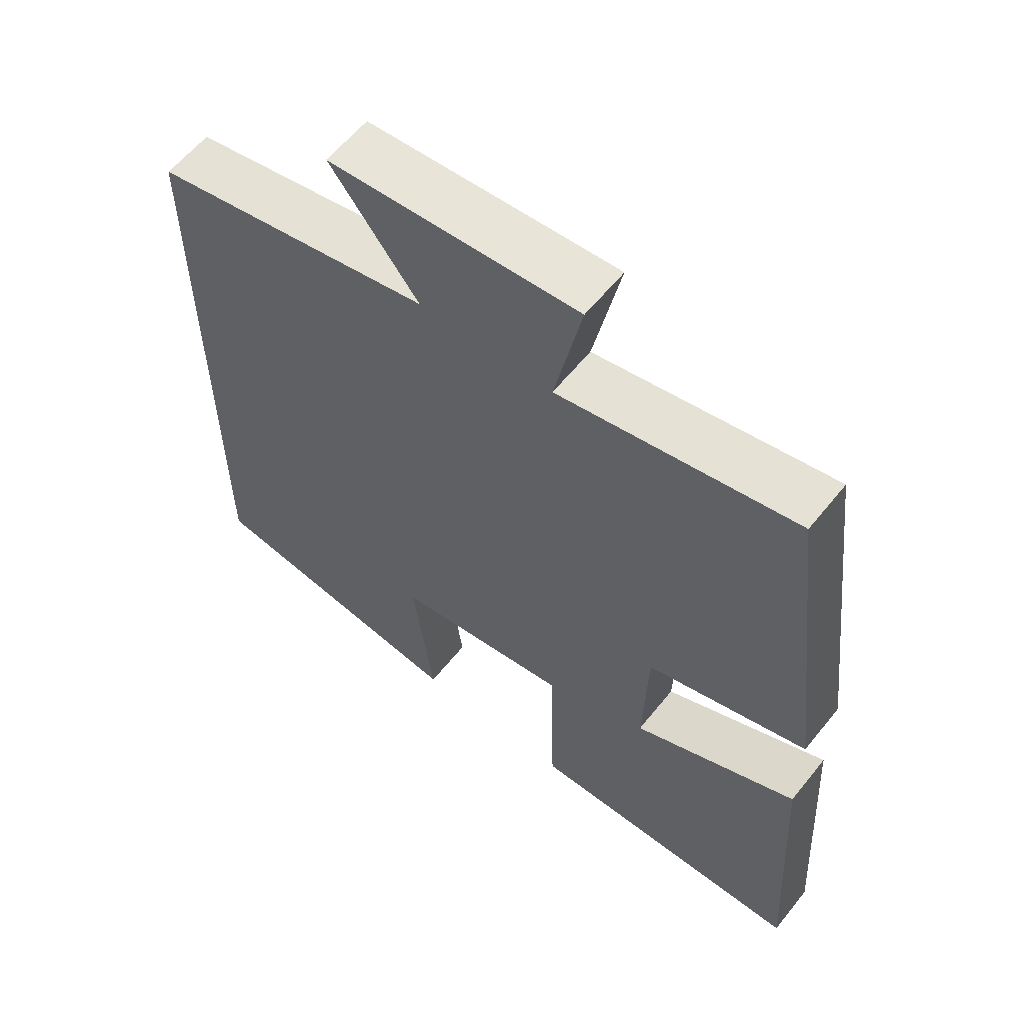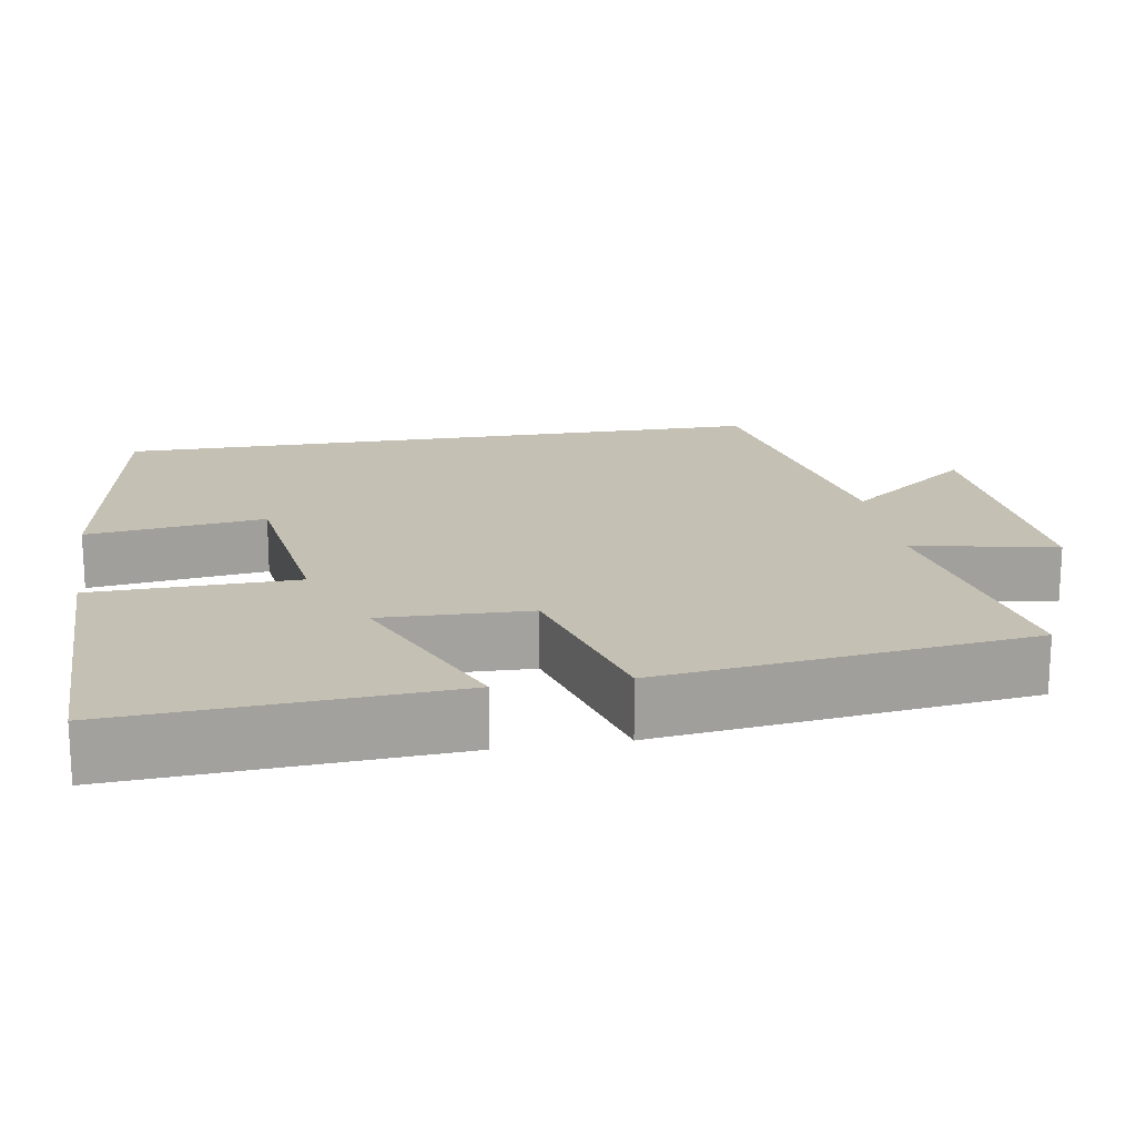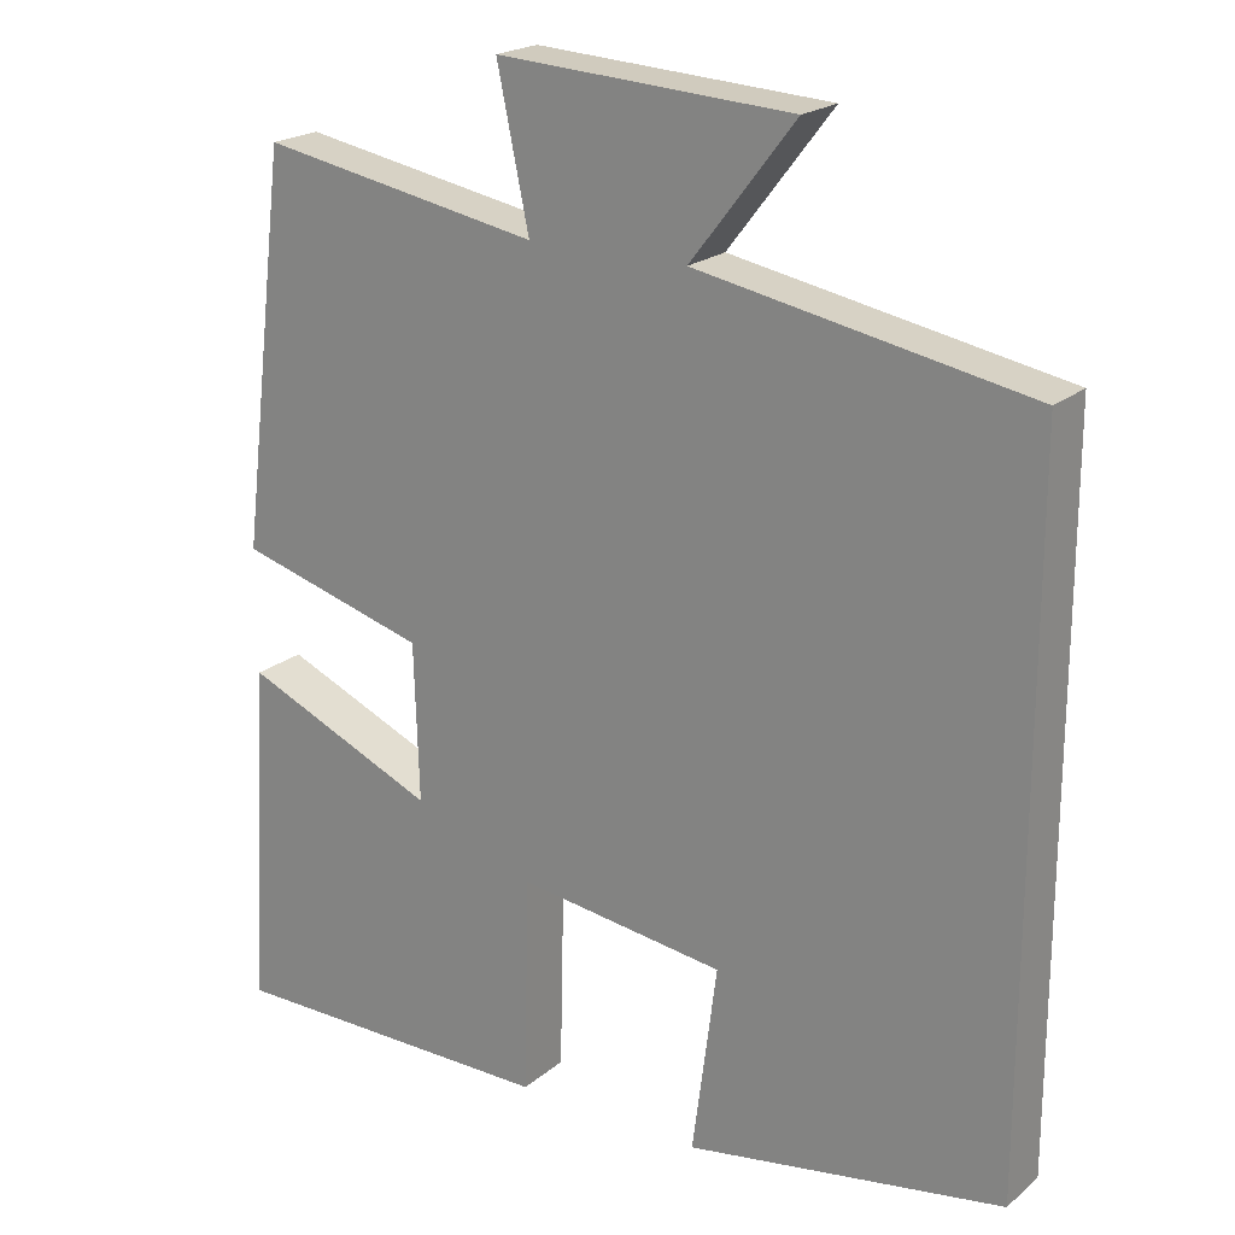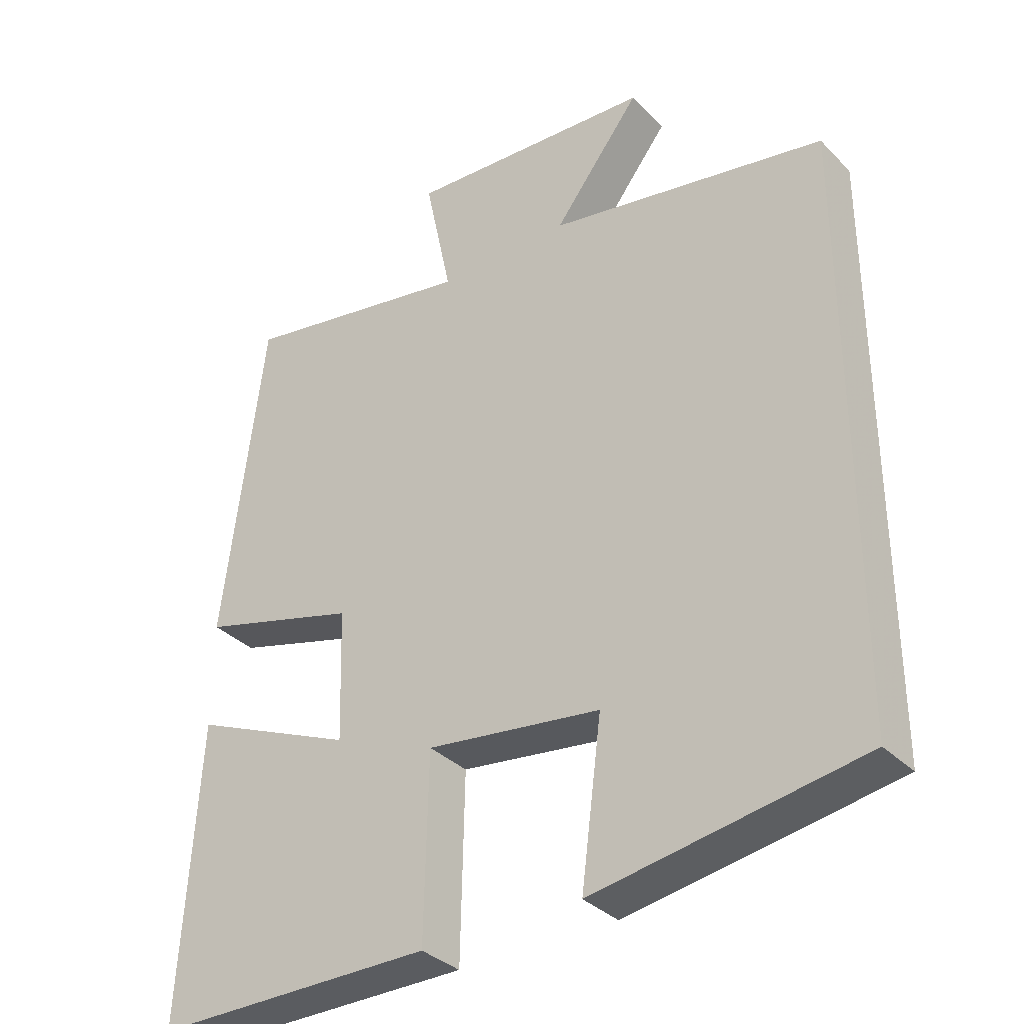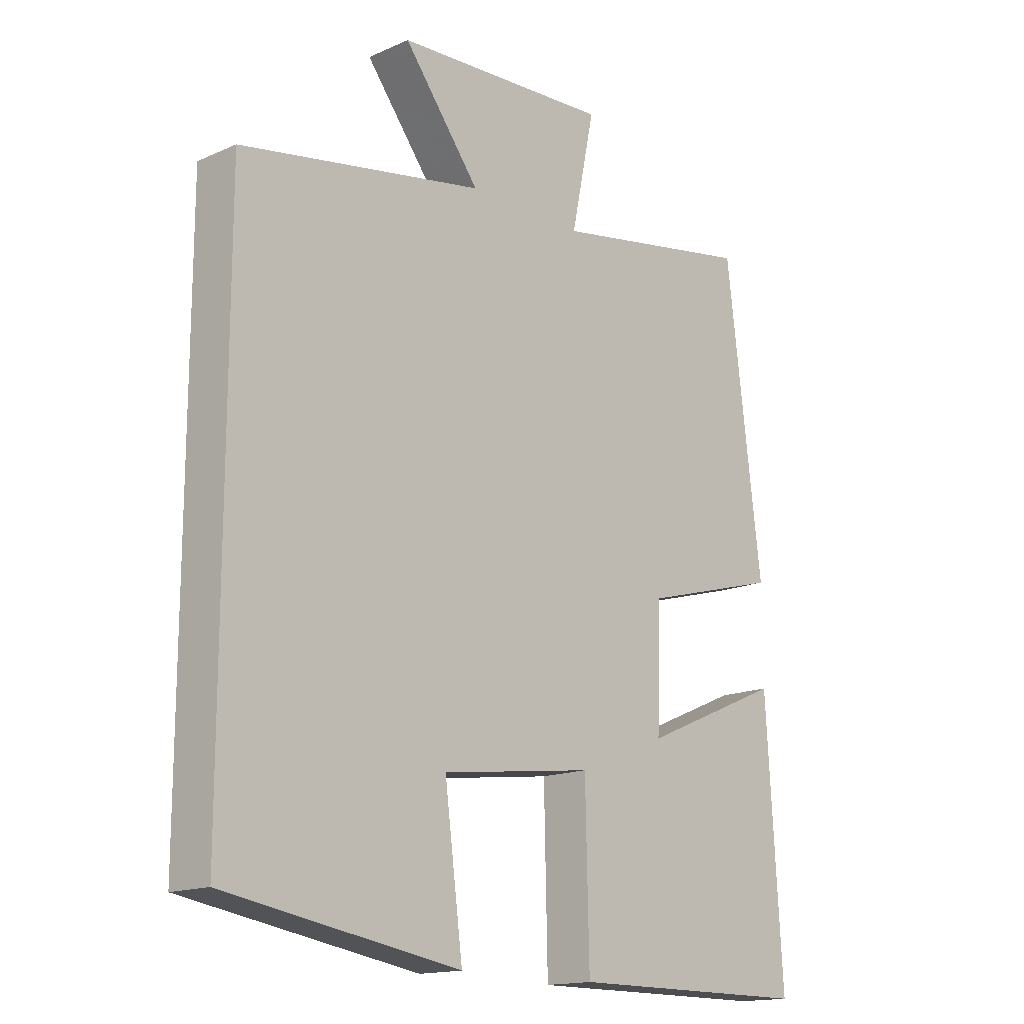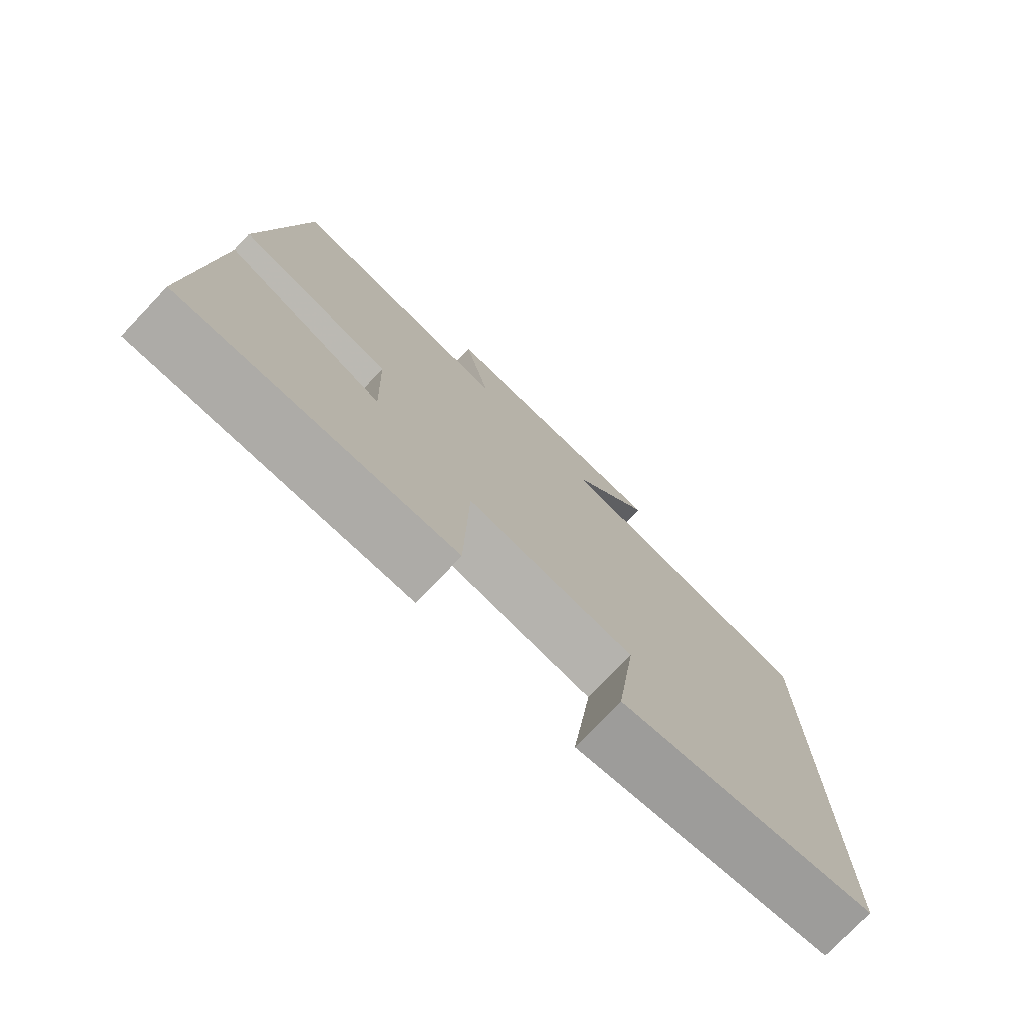
<metadata>
{"format":"obj","ext":"obj","renderer":"f3d","projection":"perspective","resolution":1024,"background":"white","views":[{"elev":59.8,"azim":-141.5,"up":"+Z"},{"elev":18.0,"azim":-99.4,"up":"+Y"},{"elev":20.9,"azim":34.7,"up":"+Z"},{"elev":-34.4,"azim":37.3,"up":"+Z"},{"elev":-15.8,"azim":132.6,"up":"+Z"},{"elev":-76.3,"azim":-43.5,"up":"+Z"}]}
</metadata>
<code>
v -0.526 0.07 -0.499
v -0.5 0.07 -0.071
v -0.262 0.07 -0.174
v -0.268 0.07 0.018
v -0.5 0.07 0.083
v -0.441 0.07 0.562
v -0.099 0.07 0.5
v -0.138 0.07 0.686
v 0.222 0.07 0.664
v 0.095 0.07 0.5
v 0.5 0.07 0.425
v 0.5 0.07 -0.436
v 0.112 0.07 -0.5
v 0.142 0.07 -0.269
v -0.112 0.07 -0.235
v -0.118 0.07 -0.5
v -0.526 0 -0.499
v -0.5 0 -0.071
v -0.262 0 -0.174
v -0.268 0 0.018
v -0.5 0 0.083
v -0.441 0 0.562
v -0.099 0 0.5
v -0.138 0 0.686
v 0.222 0 0.664
v 0.095 0 0.5
v 0.5 0 0.425
v 0.5 0 -0.436
v 0.112 0 -0.5
v 0.142 0 -0.269
v -0.112 0 -0.235
v -0.118 0 -0.5
f 15 16 1
f 11 12 13 14
f 10 11 14 15
f 7 8 9 10
f 7 10 15
f 4 5 6 7
f 3 4 7 15
f 1 2 3
f 1 3 15
f 17 32 31
f 30 29 28 27
f 31 30 27 26
f 26 25 24 23
f 31 26 23
f 23 22 21 20
f 31 23 20 19
f 19 18 17
f 31 19 17
f 1 17 18 2
f 2 18 19 3
f 3 19 20 4
f 4 20 21 5
f 5 21 22 6
f 6 22 23 7
f 7 23 24 8
f 8 24 25 9
f 9 25 26 10
f 10 26 27 11
f 11 27 28 12
f 12 28 29 13
f 13 29 30 14
f 14 30 31 15
f 15 31 32 16
f 16 32 17 1

</code>
